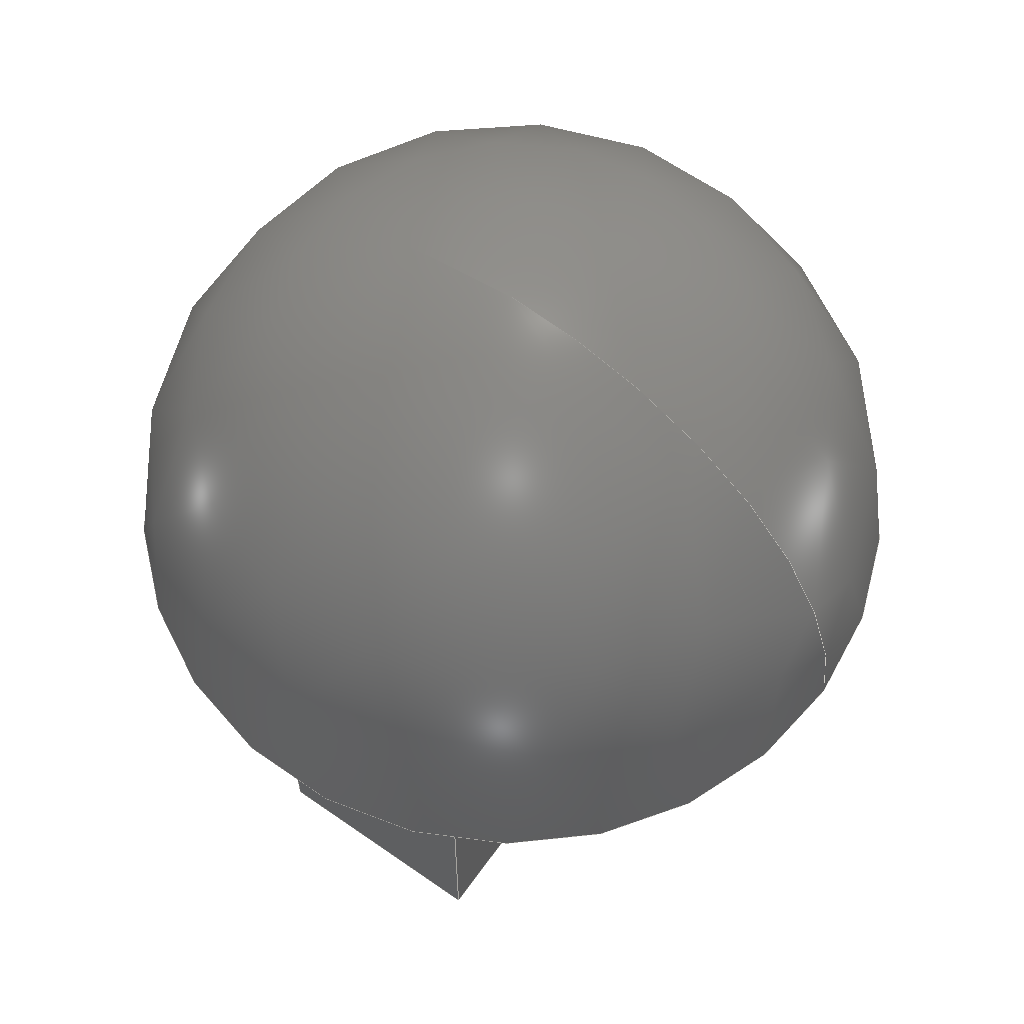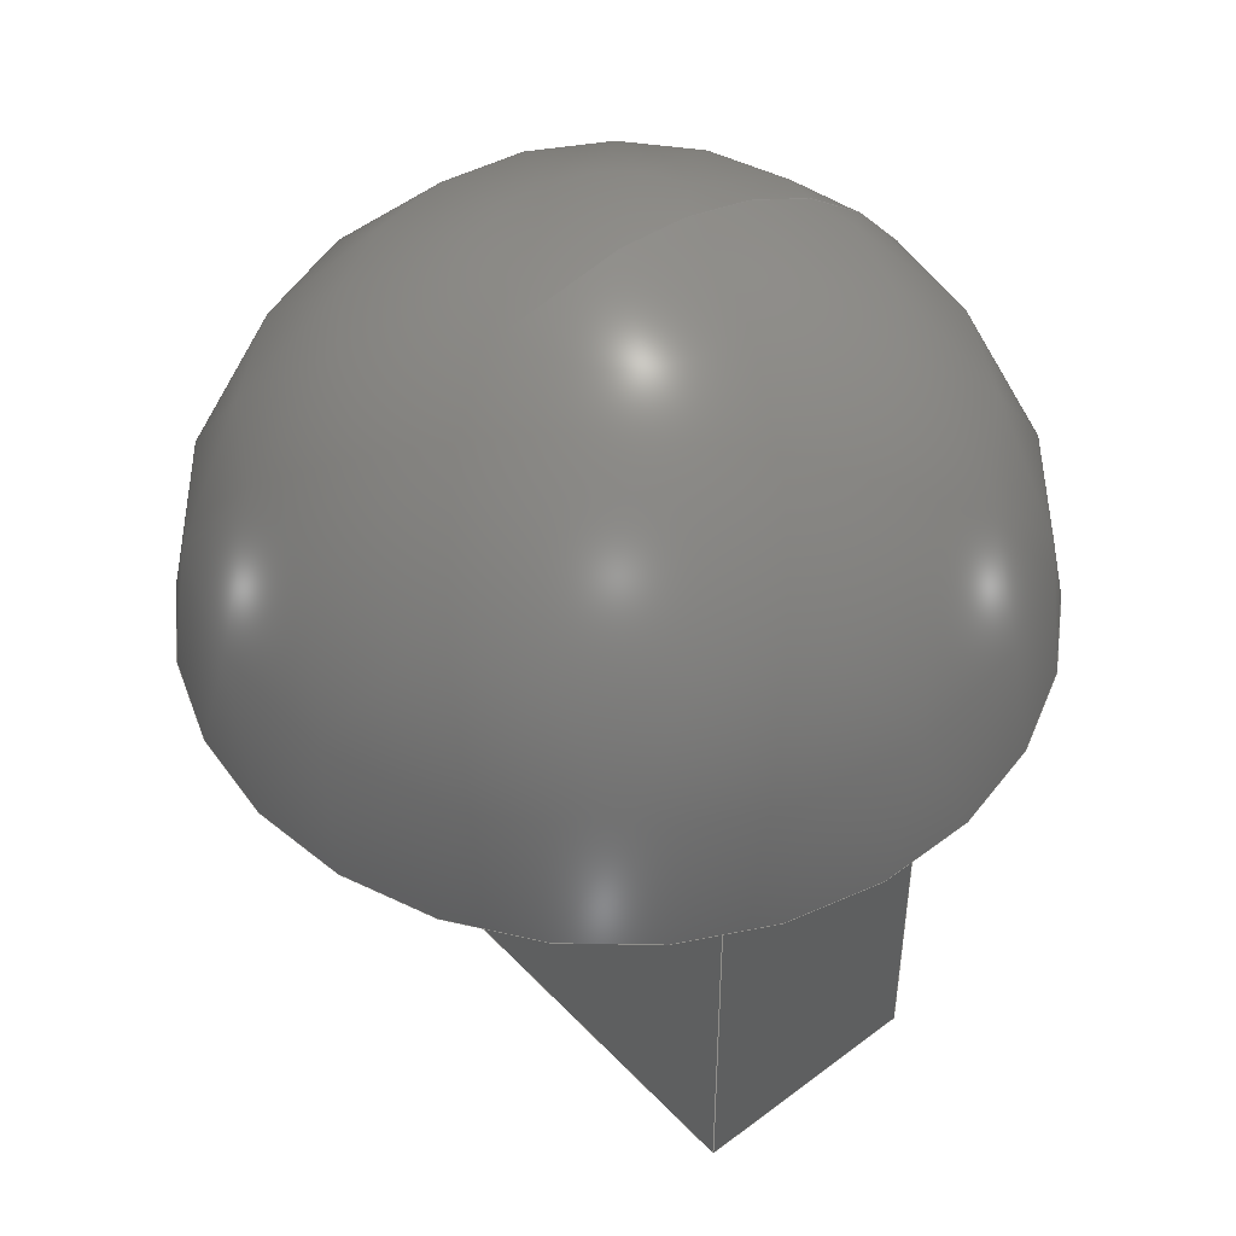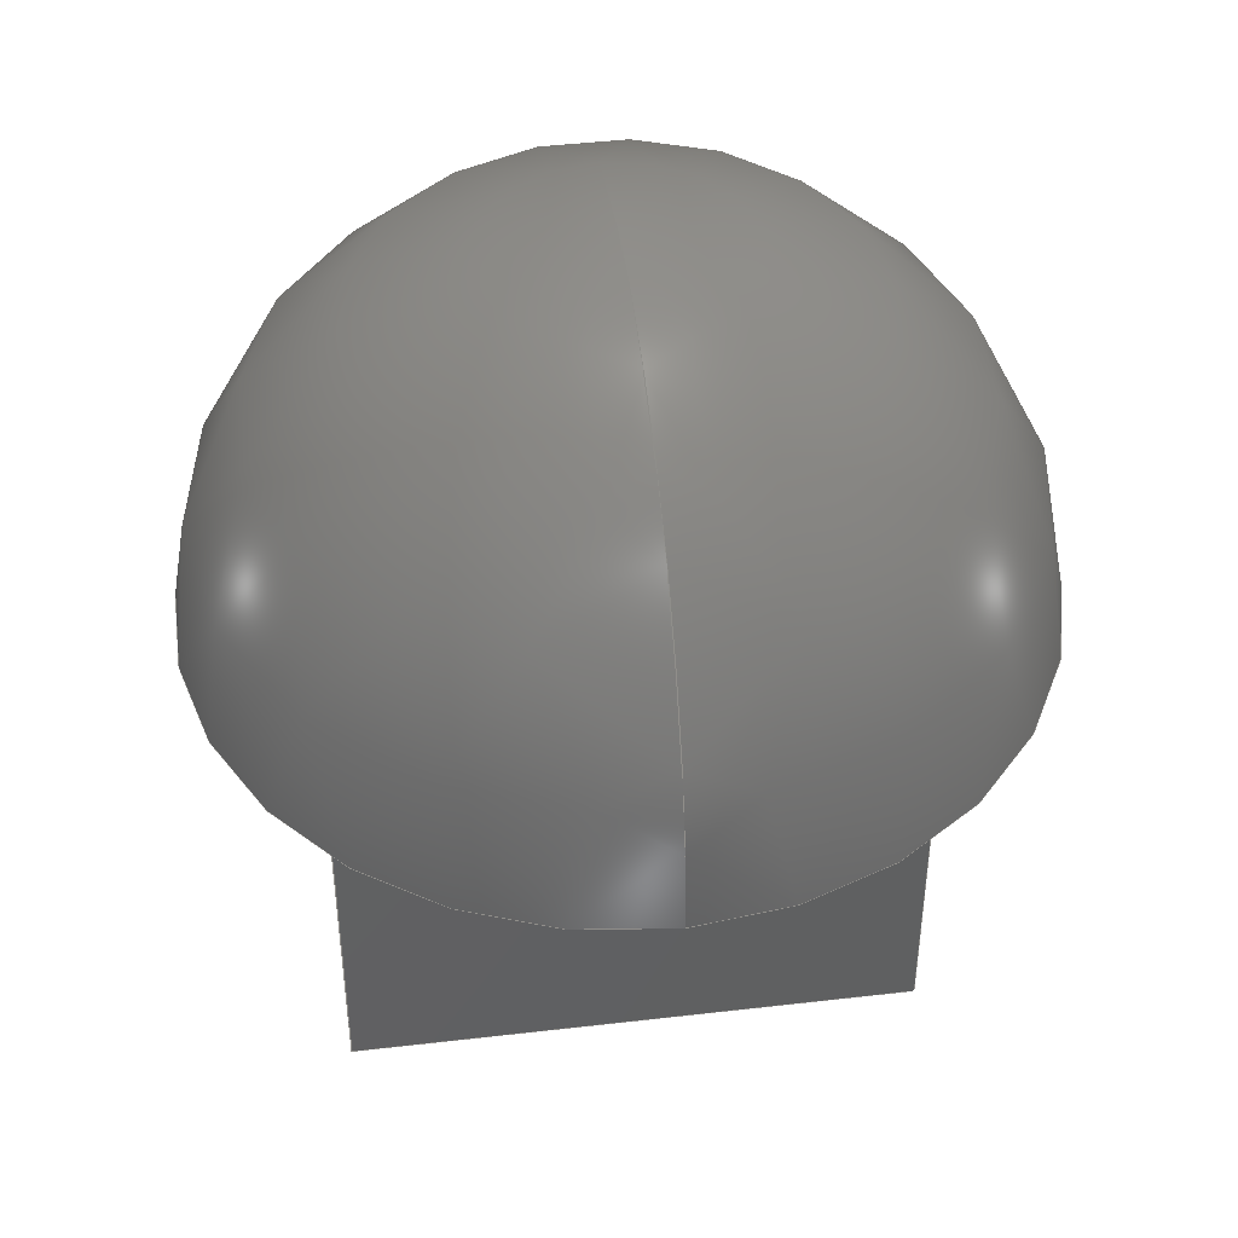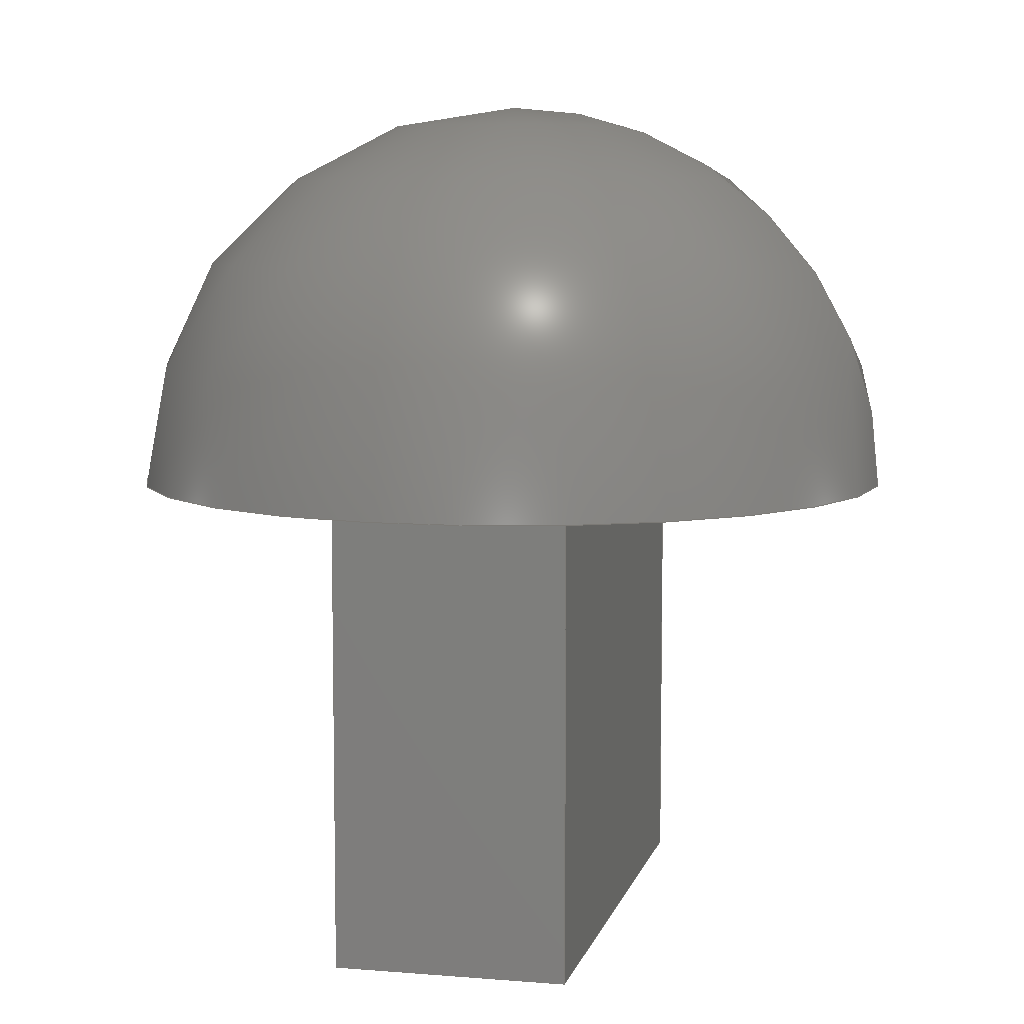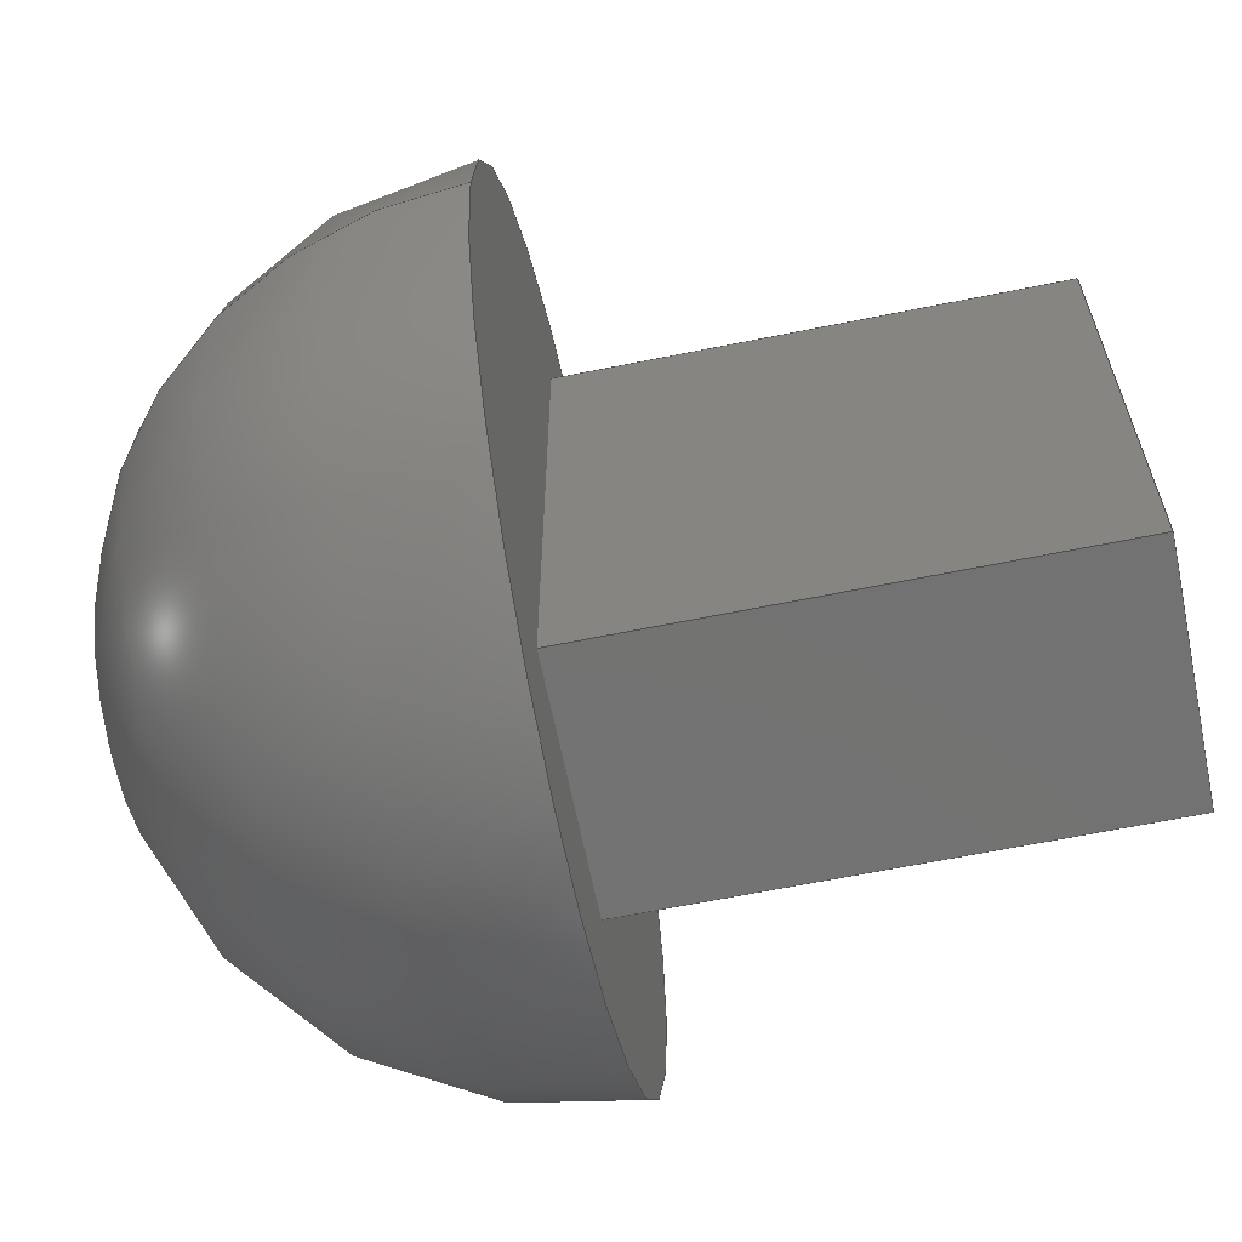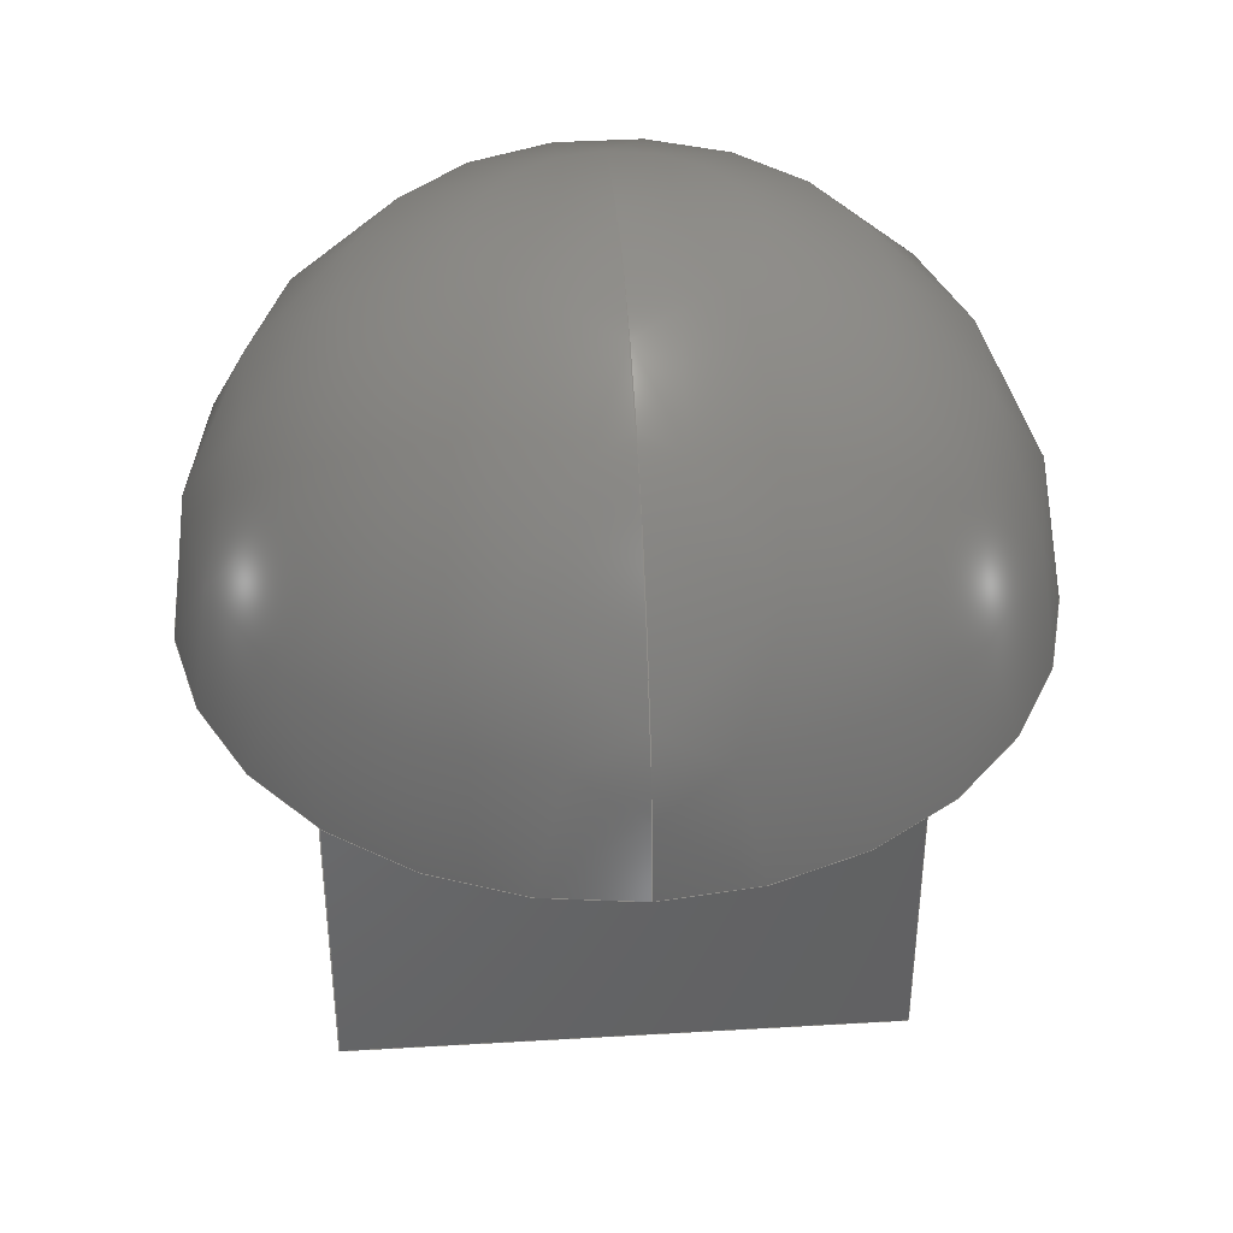
<metadata>
{"format":"step","ext":"step","renderer":"f3d","projection":"perspective","resolution":1024,"background":"white","views":[{"elev":62.5,"azim":35.4,"up":"+Z"},{"elev":47.5,"azim":-40.6,"up":"+Z"},{"elev":44.7,"azim":82.3,"up":"+Z"},{"elev":7.6,"azim":13.2,"up":"+Z"},{"elev":-64.7,"azim":101.5,"up":"+Y"},{"elev":40.8,"azim":85.9,"up":"+Z"}]}
</metadata>
<code>
ISO-10303-21;
DATA;
#1=SHAPE_REPRESENTATION_RELATIONSHIP('','',#117,#2);
#2=ADVANCED_BREP_SHAPE_REPRESENTATION('',(#115),#188);
#3=SPHERICAL_SURFACE('',#126,0.0025);
#4=CIRCLE('',#125,0.0025);
#5=ORIENTED_EDGE('',*,*,#31,.F.);
#6=ORIENTED_EDGE('',*,*,#32,.F.);
#7=ORIENTED_EDGE('',*,*,#33,.T.);
#8=ORIENTED_EDGE('',*,*,#34,.T.);
#9=ORIENTED_EDGE('',*,*,#35,.T.);
#10=ORIENTED_EDGE('',*,*,#36,.F.);
#11=ORIENTED_EDGE('',*,*,#37,.F.);
#12=ORIENTED_EDGE('',*,*,#32,.T.);
#13=ORIENTED_EDGE('',*,*,#38,.T.);
#14=ORIENTED_EDGE('',*,*,#39,.F.);
#15=ORIENTED_EDGE('',*,*,#40,.F.);
#16=ORIENTED_EDGE('',*,*,#36,.T.);
#17=ORIENTED_EDGE('',*,*,#41,.F.);
#18=ORIENTED_EDGE('',*,*,#34,.F.);
#19=ORIENTED_EDGE('',*,*,#42,.T.);
#20=ORIENTED_EDGE('',*,*,#39,.T.);
#21=ORIENTED_EDGE('',*,*,#31,.T.);
#22=ORIENTED_EDGE('',*,*,#41,.T.);
#23=ORIENTED_EDGE('',*,*,#38,.F.);
#24=ORIENTED_EDGE('',*,*,#35,.F.);
#25=ORIENTED_EDGE('',*,*,#33,.F.);
#26=ORIENTED_EDGE('',*,*,#37,.T.);
#27=ORIENTED_EDGE('',*,*,#40,.T.);
#28=ORIENTED_EDGE('',*,*,#42,.F.);
#29=ORIENTED_EDGE('',*,*,#43,.F.);
#30=ORIENTED_EDGE('',*,*,#43,.T.);
#31=EDGE_CURVE('',#44,#45,#53,.T.);
#32=EDGE_CURVE('',#46,#44,#54,.T.);
#33=EDGE_CURVE('',#46,#47,#55,.T.);
#34=EDGE_CURVE('',#47,#45,#56,.T.);
#35=EDGE_CURVE('',#44,#48,#57,.T.);
#36=EDGE_CURVE('',#49,#48,#58,.T.);
#37=EDGE_CURVE('',#46,#49,#59,.T.);
#38=EDGE_CURVE('',#48,#50,#60,.T.);
#39=EDGE_CURVE('',#51,#50,#61,.T.);
#40=EDGE_CURVE('',#49,#51,#62,.T.);
#41=EDGE_CURVE('',#45,#50,#63,.T.);
#42=EDGE_CURVE('',#47,#51,#64,.T.);
#43=EDGE_CURVE('',#52,#52,#4,.T.);
#44=VERTEX_POINT('',#160);
#45=VERTEX_POINT('',#161);
#46=VERTEX_POINT('',#163);
#47=VERTEX_POINT('',#165);
#48=VERTEX_POINT('',#169);
#49=VERTEX_POINT('',#171);
#50=VERTEX_POINT('',#175);
#51=VERTEX_POINT('',#177);
#52=VERTEX_POINT('',#185);
#53=LINE('',#159,#65);
#54=LINE('',#162,#66);
#55=LINE('',#164,#67);
#56=LINE('',#166,#68);
#57=LINE('',#168,#69);
#58=LINE('',#170,#70);
#59=LINE('',#172,#71);
#60=LINE('',#174,#72);
#61=LINE('',#176,#73);
#62=LINE('',#178,#74);
#63=LINE('',#180,#75);
#64=LINE('',#181,#76);
#65=VECTOR('',#131,1);
#66=VECTOR('',#132,1);
#67=VECTOR('',#133,1);
#68=VECTOR('',#134,1);
#69=VECTOR('',#137,1);
#70=VECTOR('',#138,1);
#71=VECTOR('',#139,1);
#72=VECTOR('',#142,1);
#73=VECTOR('',#143,1);
#74=VECTOR('',#144,1);
#75=VECTOR('',#147,1);
#76=VECTOR('',#148,1);
#77=EDGE_LOOP('',(#5,#6,#7,#8));
#78=EDGE_LOOP('',(#9,#10,#11,#12));
#79=EDGE_LOOP('',(#13,#14,#15,#16));
#80=EDGE_LOOP('',(#17,#18,#19,#20));
#81=EDGE_LOOP('',(#21,#22,#23,#24));
#82=EDGE_LOOP('',(#25,#26,#27,#28));
#83=EDGE_LOOP('',(#29));
#84=EDGE_LOOP('',(#30));
#85=FACE_BOUND('',#77,.T.);
#86=FACE_BOUND('',#78,.T.);
#87=FACE_BOUND('',#79,.T.);
#88=FACE_BOUND('',#80,.T.);
#89=FACE_BOUND('',#81,.T.);
#90=FACE_BOUND('',#82,.T.);
#91=FACE_BOUND('',#83,.T.);
#92=FACE_BOUND('',#84,.T.);
#93=PLANE('',#119);
#94=PLANE('',#120);
#95=PLANE('',#121);
#96=PLANE('',#122);
#97=PLANE('',#123);
#98=PLANE('',#124);
#99=ADVANCED_FACE('',(#85),#93,.T.);
#100=ADVANCED_FACE('',(#86),#94,.F.);
#101=ADVANCED_FACE('',(#87),#95,.F.);
#102=ADVANCED_FACE('',(#88),#96,.T.);
#103=ADVANCED_FACE('',(#89),#97,.F.);
#104=ADVANCED_FACE('',(#90,#91),#98,.F.);
#105=ADVANCED_FACE('',(#92),#3,.T.);
#106=CLOSED_SHELL('',(#99,#100,#101,#102,#103,#104,#105));
#107=STYLED_ITEM('',(#108),#115);
#108=PRESENTATION_STYLE_ASSIGNMENT((#109));
#109=SURFACE_STYLE_USAGE(.BOTH.,#110);
#110=SURFACE_SIDE_STYLE('',(#111));
#111=SURFACE_STYLE_FILL_AREA(#112);
#112=FILL_AREA_STYLE('',(#113));
#113=FILL_AREA_STYLE_COLOUR('',#114);
#114=DRAUGHTING_PRE_DEFINED_COLOUR('white');
#115=MANIFOLD_SOLID_BREP('Part 1',#106);
#116=SHAPE_DEFINITION_REPRESENTATION(#193,#117);
#117=SHAPE_REPRESENTATION('Part 1',(#118),#188);
#118=AXIS2_PLACEMENT_3D('',#157,#127,#128);
#119=AXIS2_PLACEMENT_3D('',#158,#129,#130);
#120=AXIS2_PLACEMENT_3D('',#167,#135,#136);
#121=AXIS2_PLACEMENT_3D('',#173,#140,#141);
#122=AXIS2_PLACEMENT_3D('',#179,#145,#146);
#123=AXIS2_PLACEMENT_3D('',#182,#149,#150);
#124=AXIS2_PLACEMENT_3D('',#183,#151,#152);
#125=AXIS2_PLACEMENT_3D('',#184,#153,#154);
#126=AXIS2_PLACEMENT_3D('',#186,#155,#156);
#127=DIRECTION('',(0,0,1));
#128=DIRECTION('',(1,0,0));
#129=DIRECTION('',(-1,0,0));
#130=DIRECTION('',(0,0,1));
#131=DIRECTION('',(0,1,0));
#132=DIRECTION('',(0,0,-1));
#133=DIRECTION('',(0,1,0));
#134=DIRECTION('',(0,0,-1));
#135=DIRECTION('',(0,1,0));
#136=DIRECTION('',(0,0,1));
#137=DIRECTION('',(1,0,0));
#138=DIRECTION('',(0,0,-1));
#139=DIRECTION('',(1,0,0));
#140=DIRECTION('',(-1,-1.859e-16,0));
#141=DIRECTION('',(1.859e-16,-1,0));
#142=DIRECTION('',(-1.859e-16,1,0));
#143=DIRECTION('',(0,0,-1));
#144=DIRECTION('',(-1.859e-16,1,0));
#145=DIRECTION('',(0,1,0));
#146=DIRECTION('',(0,0,1));
#147=DIRECTION('',(1,0,0));
#148=DIRECTION('',(1,0,0));
#149=DIRECTION('',(0,0,1));
#150=DIRECTION('',(1,0,0));
#151=DIRECTION('',(0,0,1));
#152=DIRECTION('',(1,0,0));
#153=DIRECTION('',(0,0,1));
#154=DIRECTION('',(1,0,0));
#155=DIRECTION('',(0,0,1));
#156=DIRECTION('',(1,0,0));
#157=CARTESIAN_POINT('',(0,0,0));
#158=CARTESIAN_POINT('',(0,0.00175,0.003));
#159=CARTESIAN_POINT('',(0,0.00175,0));
#160=CARTESIAN_POINT('',(0,0,0));
#161=CARTESIAN_POINT('',(0,0.0035,0));
#162=CARTESIAN_POINT('',(0,0,0.003));
#163=CARTESIAN_POINT('',(0,0,0.003));
#164=CARTESIAN_POINT('',(0,0.00175,0.003));
#165=CARTESIAN_POINT('',(0,0.0035,0.003));
#166=CARTESIAN_POINT('',(0,0.0035,0.003));
#167=CARTESIAN_POINT('',(0.00075,0,0.003));
#168=CARTESIAN_POINT('',(0.00075,0,0));
#169=CARTESIAN_POINT('',(0.0015,0,0));
#170=CARTESIAN_POINT('',(0.0015,0,0.003));
#171=CARTESIAN_POINT('',(0.0015,0,0.003));
#172=CARTESIAN_POINT('',(0.00075,0,0.003));
#173=CARTESIAN_POINT('',(0.0015,0.00175,0.003));
#174=CARTESIAN_POINT('',(0.0015,0.00175,0));
#175=CARTESIAN_POINT('',(0.0015,0.0035,0));
#176=CARTESIAN_POINT('',(0.0015,0.0035,0.003));
#177=CARTESIAN_POINT('',(0.0015,0.0035,0.003));
#178=CARTESIAN_POINT('',(0.0015,0.00175,0.003));
#179=CARTESIAN_POINT('',(0.00075,0.0035,0.003));
#180=CARTESIAN_POINT('',(0.00075,0.0035,0));
#181=CARTESIAN_POINT('',(0.00075,0.0035,0.003));
#182=CARTESIAN_POINT('',(0.00075,0.00175,0));
#183=CARTESIAN_POINT('',(0.00075,0.00175,0.003));
#184=CARTESIAN_POINT('',(0.00075,0.00175,0.003));
#185=CARTESIAN_POINT('',(0.00325,0.00175,0.003));
#186=CARTESIAN_POINT('',(0.00075,0.00175,0.003));
#187=MECHANICAL_DESIGN_GEOMETRIC_PRESENTATION_REPRESENTATION('',(#107),
#188);
#188=(
GEOMETRIC_REPRESENTATION_CONTEXT(3)
GLOBAL_UNCERTAINTY_ASSIGNED_CONTEXT((#189))
GLOBAL_UNIT_ASSIGNED_CONTEXT((#192,#191,#190))
REPRESENTATION_CONTEXT('Part 1','TOP_LEVEL_ASSEMBLY_PART')
);
#189=UNCERTAINTY_MEASURE_WITH_UNIT(LENGTH_MEASURE(5e-06),#192,
'DISTANCE_ACCURACY_VALUE','Maximum Tolerance applied to model');
#190=(
NAMED_UNIT(*)
SI_UNIT($,.STERADIAN.)
SOLID_ANGLE_UNIT()
);
#191=(
NAMED_UNIT(*)
PLANE_ANGLE_UNIT()
SI_UNIT($,.RADIAN.)
);
#192=(
LENGTH_UNIT()
NAMED_UNIT(*)
SI_UNIT($,.METRE.)
);
#193=PRODUCT_DEFINITION_SHAPE('','',#194);
#194=PRODUCT_DEFINITION('','',#196,#195);
#195=PRODUCT_DEFINITION_CONTEXT('',#202,'design');
#196=PRODUCT_DEFINITION_FORMATION_WITH_SPECIFIED_SOURCE('','',#198,
 .NOT_KNOWN.);
#197=PRODUCT_RELATED_PRODUCT_CATEGORY('','',(#198));
#198=PRODUCT('Part 1','Part 1','Part 1',(#200));
#199=PRODUCT_CATEGORY('','');
#200=PRODUCT_CONTEXT('',#202,'mechanical');
#201=APPLICATION_PROTOCOL_DEFINITION('international standard',
'ap242_managed_model_based_3d_engineering',2011,#202);
#202=APPLICATION_CONTEXT('managed model based 3d engineering');
ENDSEC;
END-ISO-10303-21;

</code>
